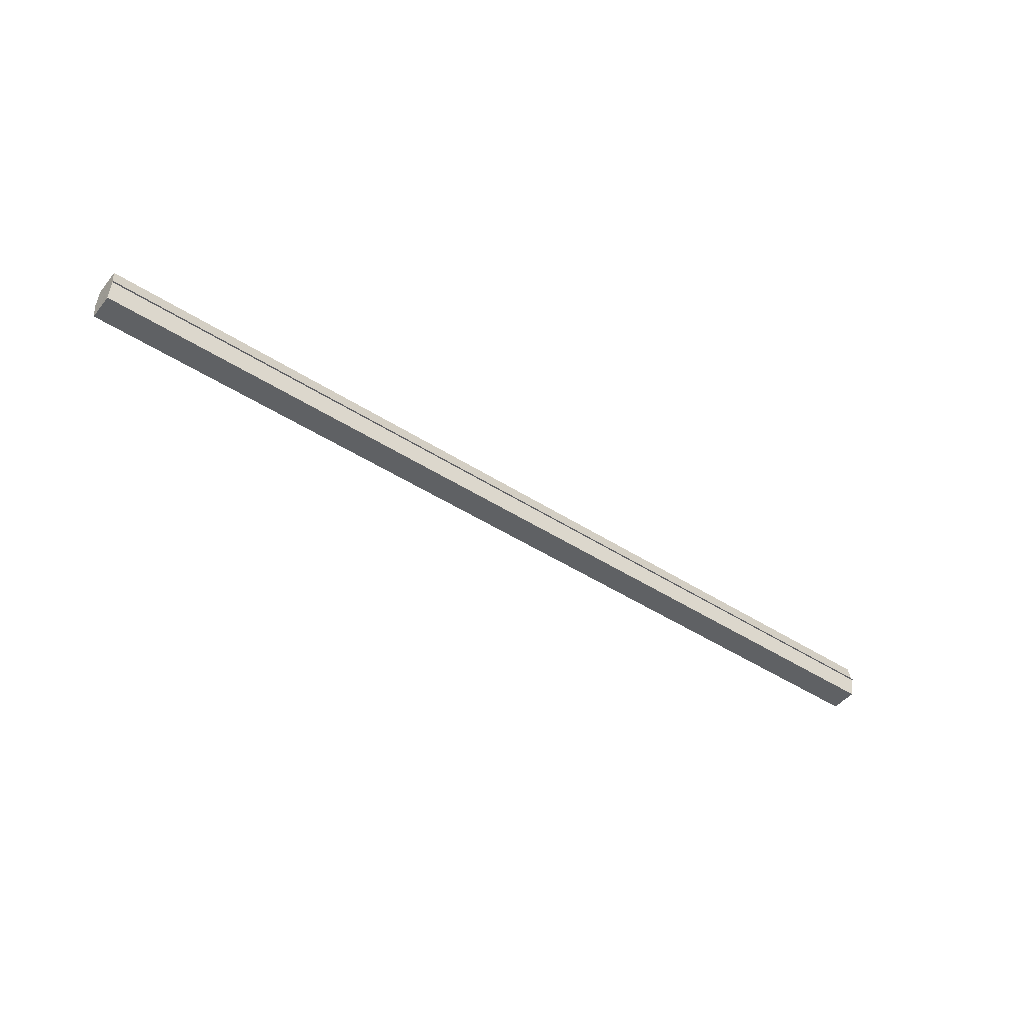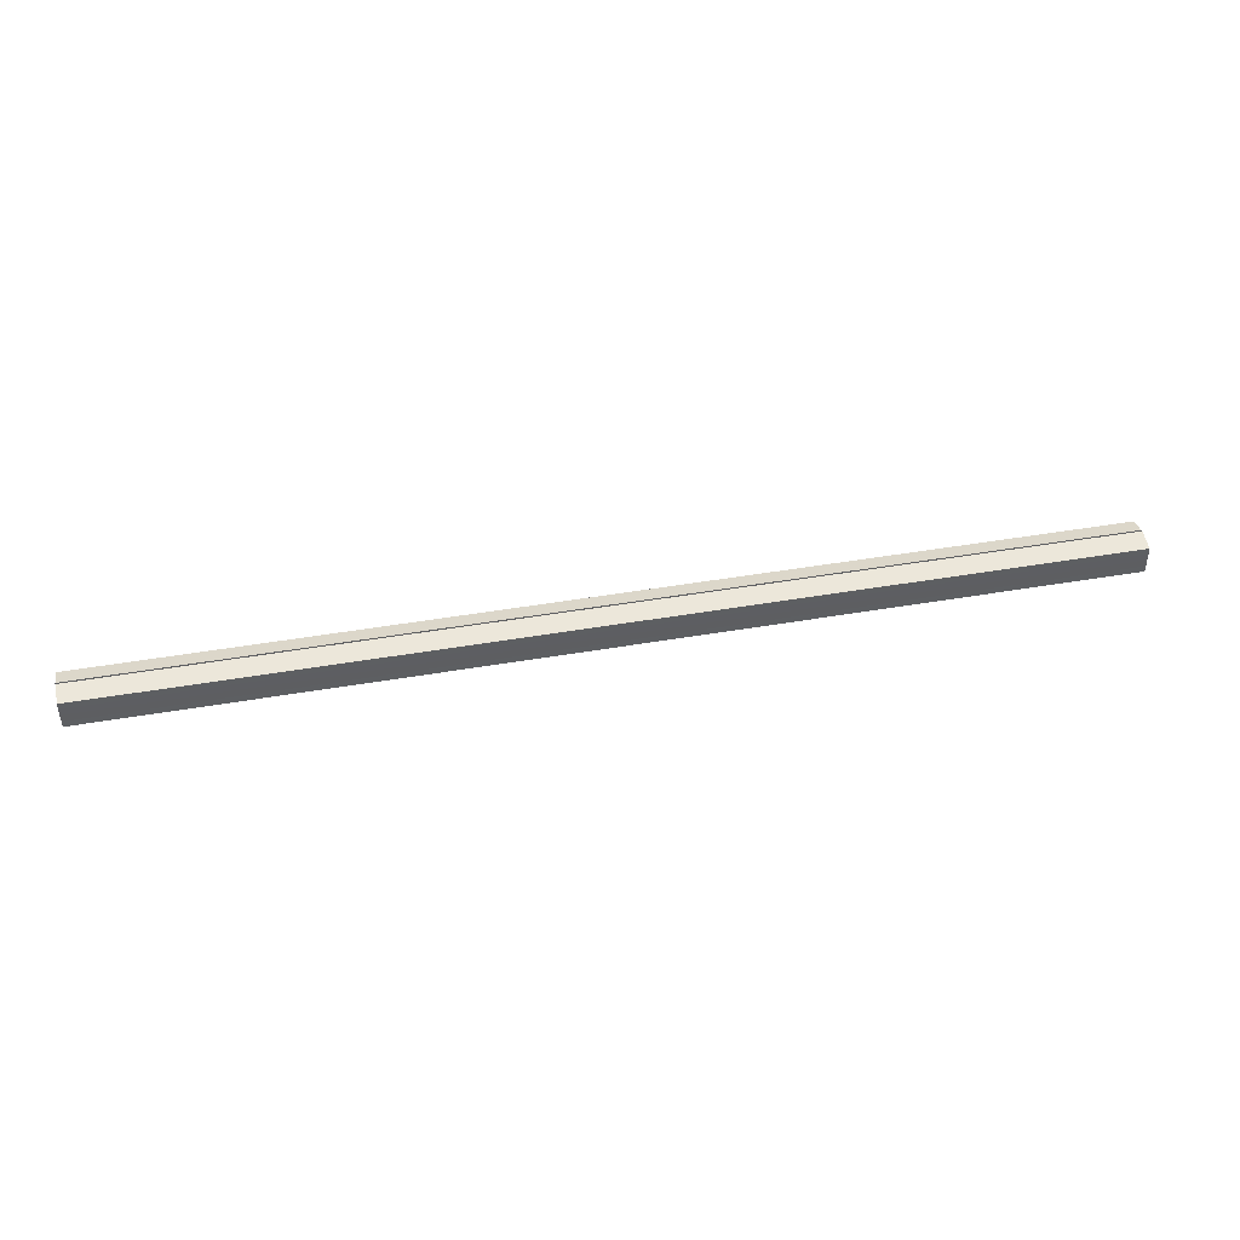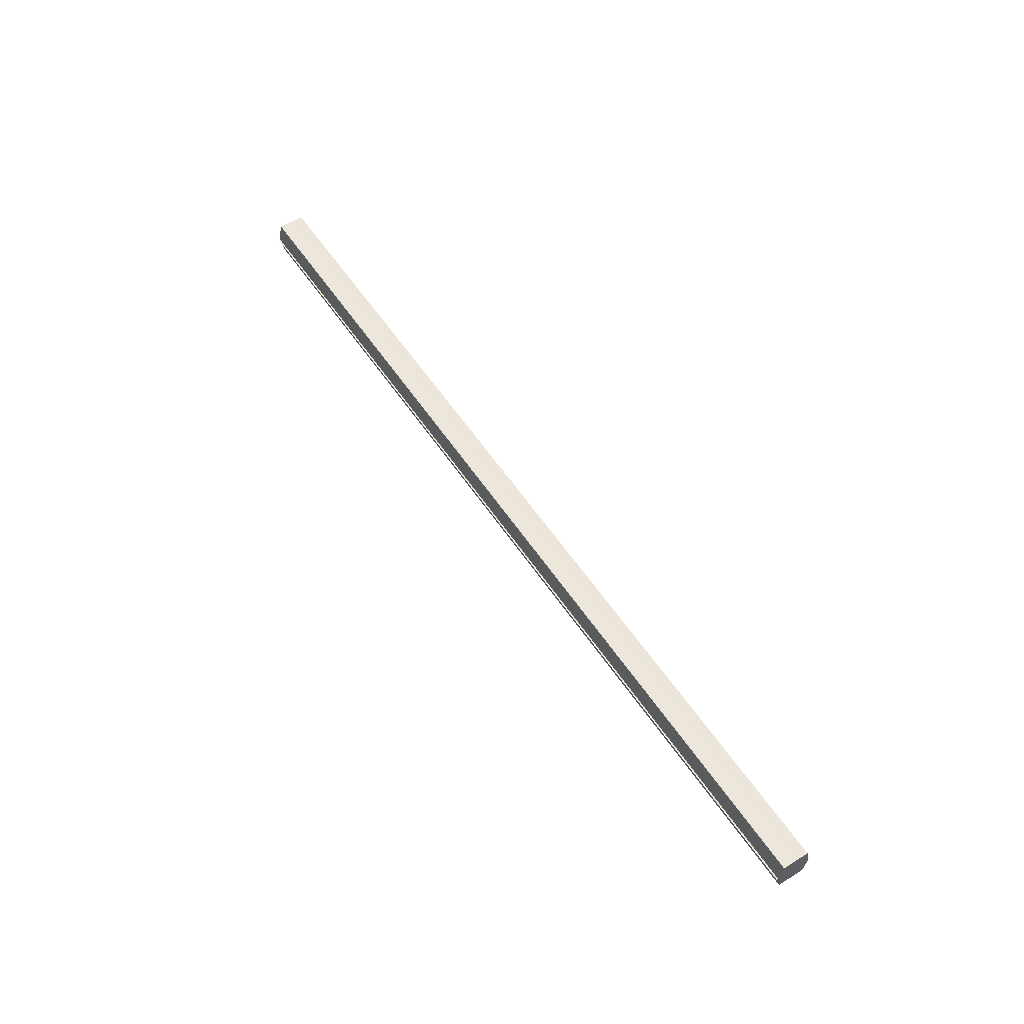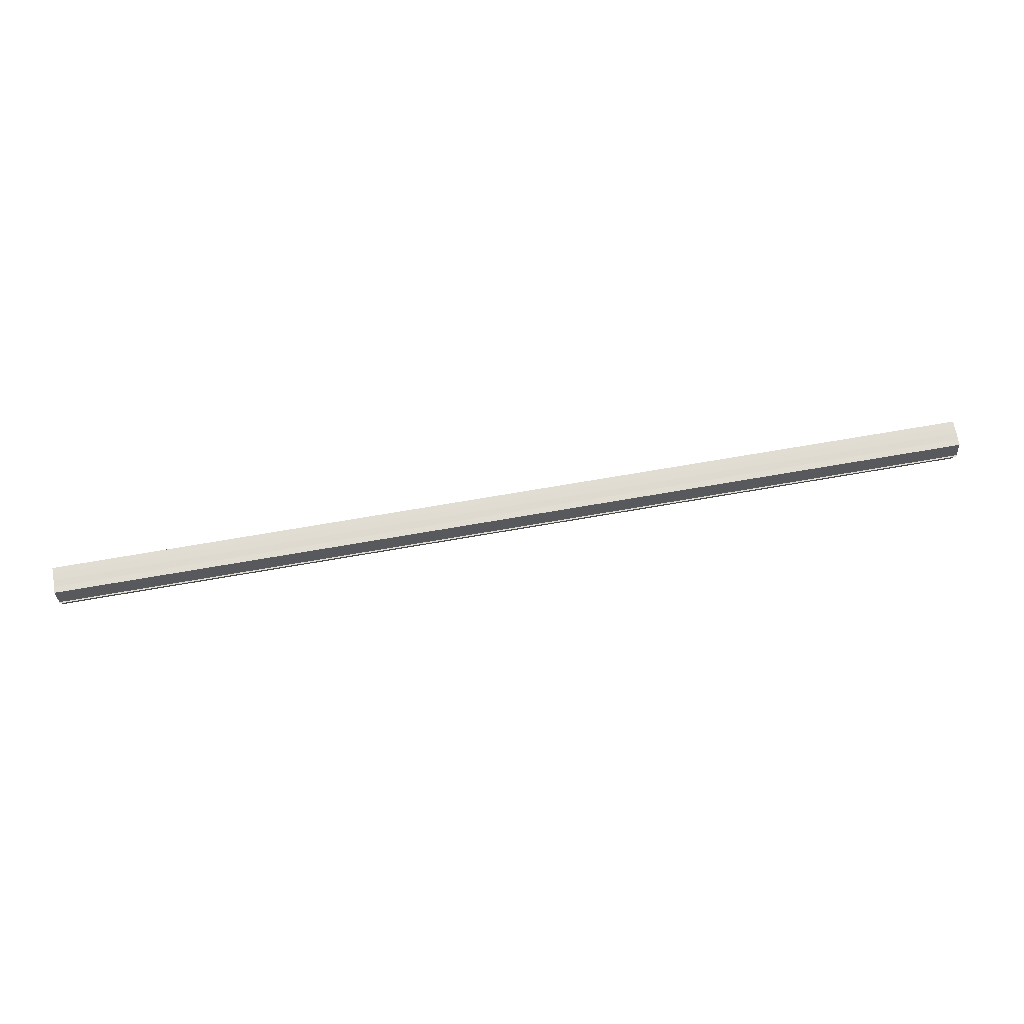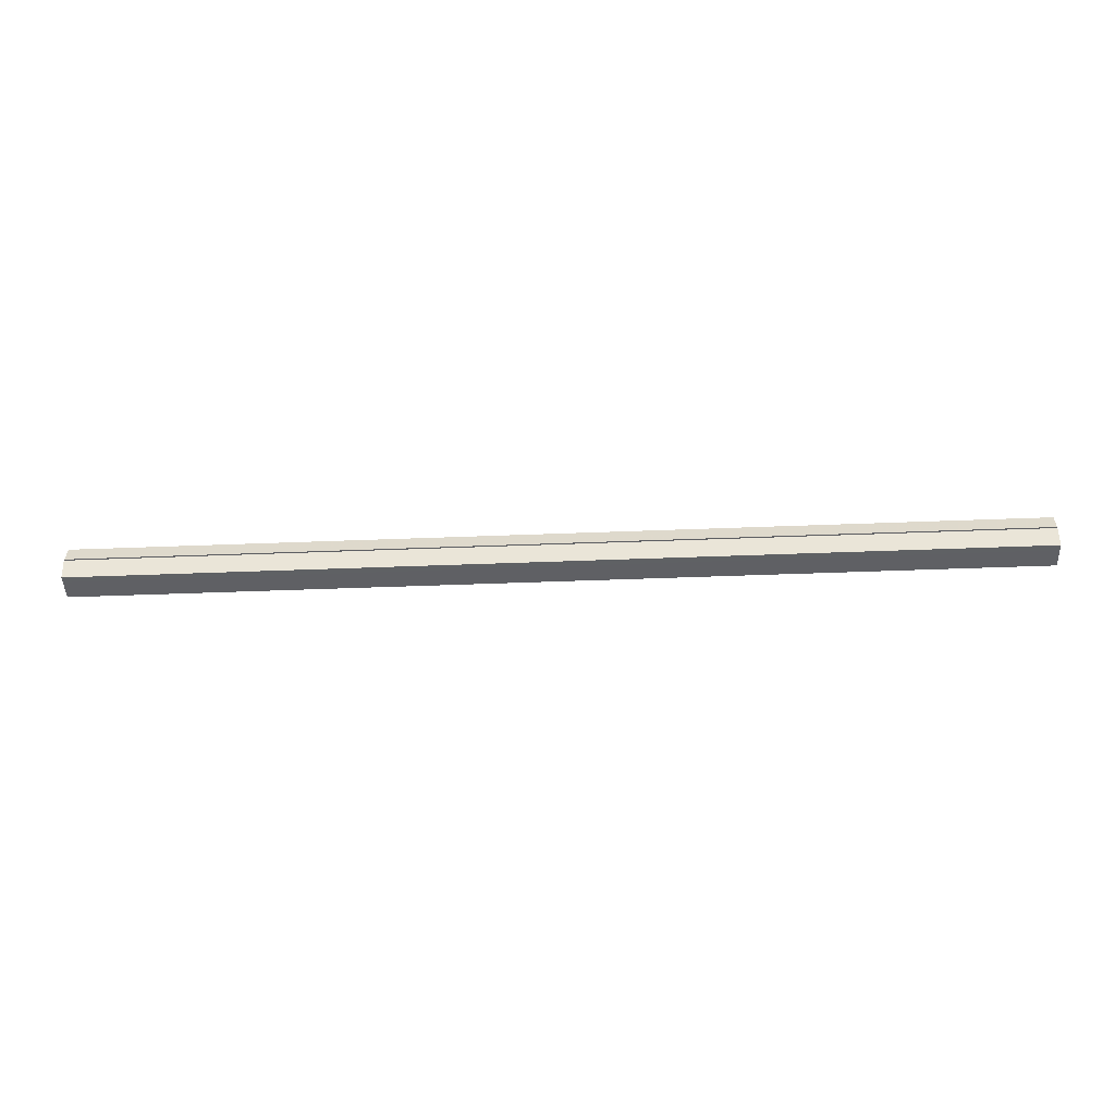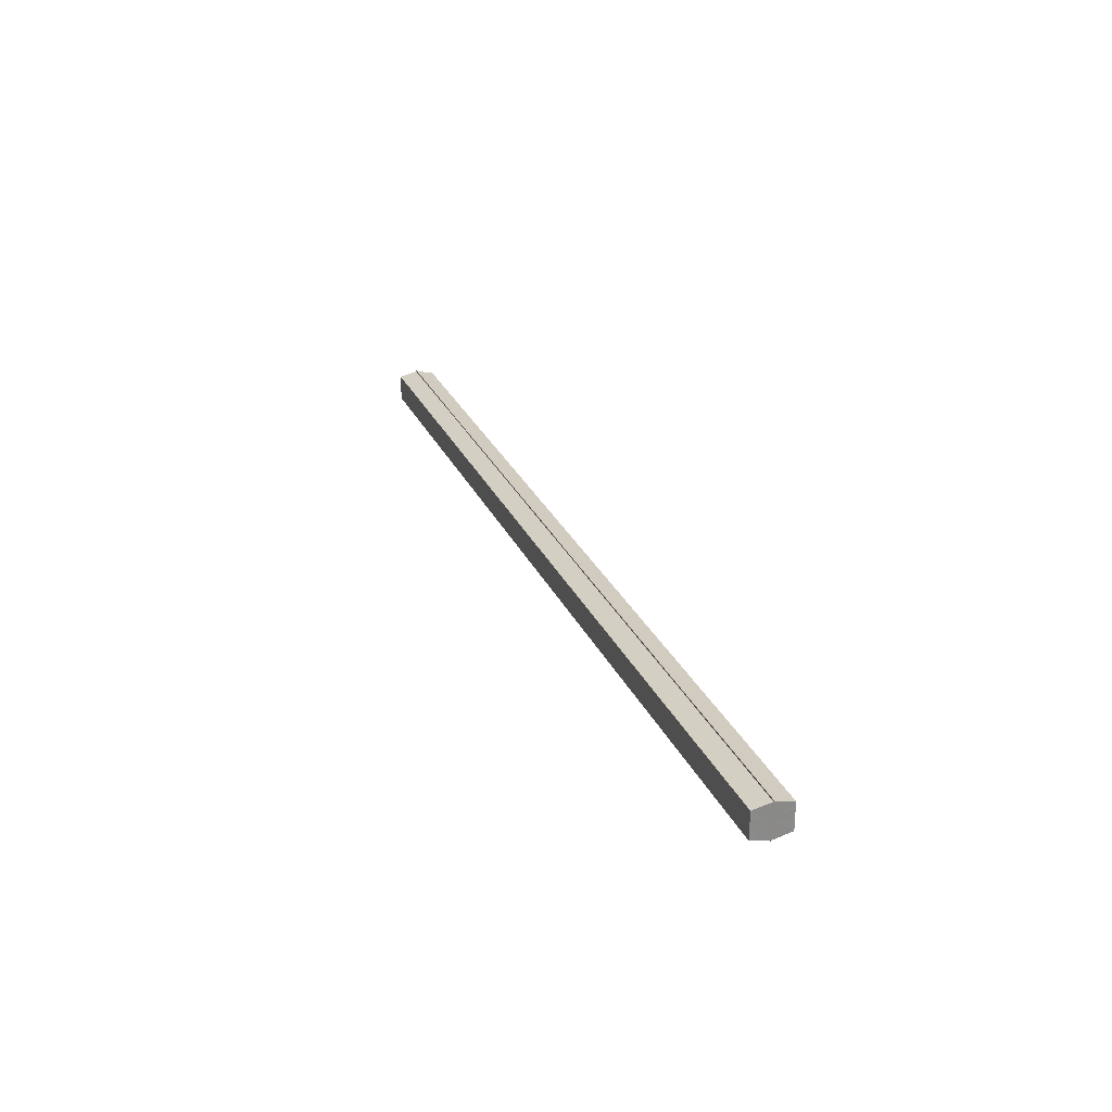
<metadata>
{"format":"obj","ext":"obj","renderer":"f3d","projection":"perspective","resolution":1024,"background":"white","views":[{"elev":-46.1,"azim":143.5,"up":"+Y"},{"elev":43.3,"azim":-11.7,"up":"+Z"},{"elev":55.3,"azim":57.1,"up":"+Y"},{"elev":69.4,"azim":170.1,"up":"+Y"},{"elev":-45.3,"azim":-177.4,"up":"+Y"},{"elev":26.6,"azim":-110.1,"up":"+Z"}]}
</metadata>
<code>
o 2679
v 2223 1879 16.93
v 2223 1879 16.93
v 2222 1879 16.93
v 2223 1879 16.94
v 2222 1879 16.93
v 2223 1879 16.93
v 2222 1879 16.93
v 2223 1879 16.94
v 2222 1879 16.94
v 2223 1879 16.92
v 2222 1879 16.92
v 2223 1879 16.94
v 2222 1879 16.94
v 2223 1879 16.92
v 2222 1879 16.92
v 2223 1879 16.92
v 2223 1879 16.92
v 2222 1879 16.92
v 2223 1879 16.92
v 2222 1879 16.92
v 2223 1879 16.93
v 2222 1879 16.93
v 2223 1879 16.93
v 2222 1879 16.93
v 2223 1879 16.93
v 2222 1879 16.93
v 2223 1879 16.94
v 2222 1879 16.94
v 2223 1879 16.94
v 2222 1879 16.94
v 2223 1879 16.93
v 2223 1879 16.94
v 2223 1879 16.93
v 2223 1879 16.94
v 2223 1879 16.93
v 2223 1879 16.93
v 2223 1879 16.93
v 2223 1879 16.93
v 2223 1879 16.92
v 2223 1879 16.93
v 2223 1879 16.92
v 2223 1879 16.92
v 2222 1879 16.92
v 2222 1879 16.92
v 2222 1879 16.92
v 2222 1879 16.93
v 2223 1879 16.92
v 2223 1879 16.92
v 2223 1879 16.92
v 2222 1879 16.93
v 2223 1879 16.93
v 2223 1879 16.92
v 2222 1879 16.92
v 2222 1879 16.93
v 2223 1879 16.93
v 2223 1879 16.93
v 2222 1879 16.93
v 2222 1879 16.94
v 2223 1879 16.93
v 2223 1879 16.93
v 2222 1879 16.93
v 2223 1879 16.93
v 2222 1879 16.93
v 2223 1879 16.94
v 2222 1879 16.94
v 2222 1879 16.94
v 2223 1879 16.94
v 2223 1879 16.94
v 2223 1879 16.94
v 2223 1879 16.94
v 2222 1879 16.94
v 2222 1879 16.93
v 2222 1879 16.93
v 2222 1879 16.93
v 2222 1879 16.93
v 2222 1879 16.94
v 2222 1879 16.92
v 2222 1879 16.94
v 2222 1879 16.92
v 2222 1879 16.94
v 2222 1879 16.92
v 2222 1879 16.93
v 2222 1879 16.93
v 2222 1879 16.93
f 1 2 3
f 2 4 5
f 6 1 7
f 4 8 9
f 10 6 11
f 12 8 13
f 14 10 15
f 14 16 15
f 15 17 18
f 15 19 20
f 20 21 22
f 22 23 24
f 24 25 26
f 26 27 28
f 28 29 30
f 13 29 30
f 31 32 29
f 31 33 32
f 31 29 34
f 31 35 33
f 31 34 36
f 31 37 35
f 31 36 38
f 31 39 37
f 31 38 40
f 31 40 41
f 31 42 39
f 31 41 42
f 43 42 44
f 45 42 44
f 46 47 43
f 48 49 45
f 50 51 46
f 52 49 53
f 54 55 50
f 56 52 57
f 58 59 54
f 60 56 61
f 62 60 63
f 64 62 65
f 66 67 58
f 68 64 66
f 68 69 66
f 66 70 71
f 72 73 74
f 72 75 73
f 72 74 76
f 72 77 75
f 72 76 78
f 72 79 77
f 72 78 80
f 72 81 79
f 72 80 82
f 72 83 81
f 72 82 84
f 72 84 83

</code>
